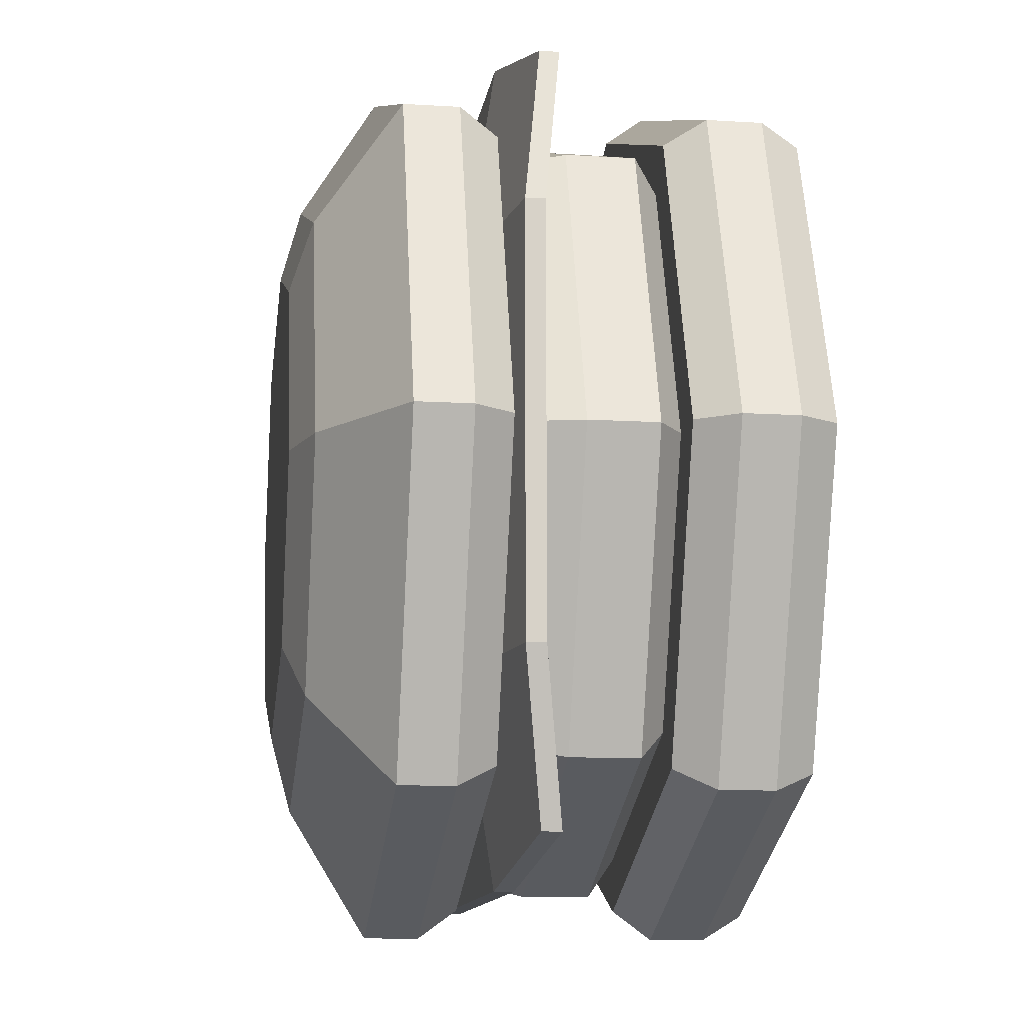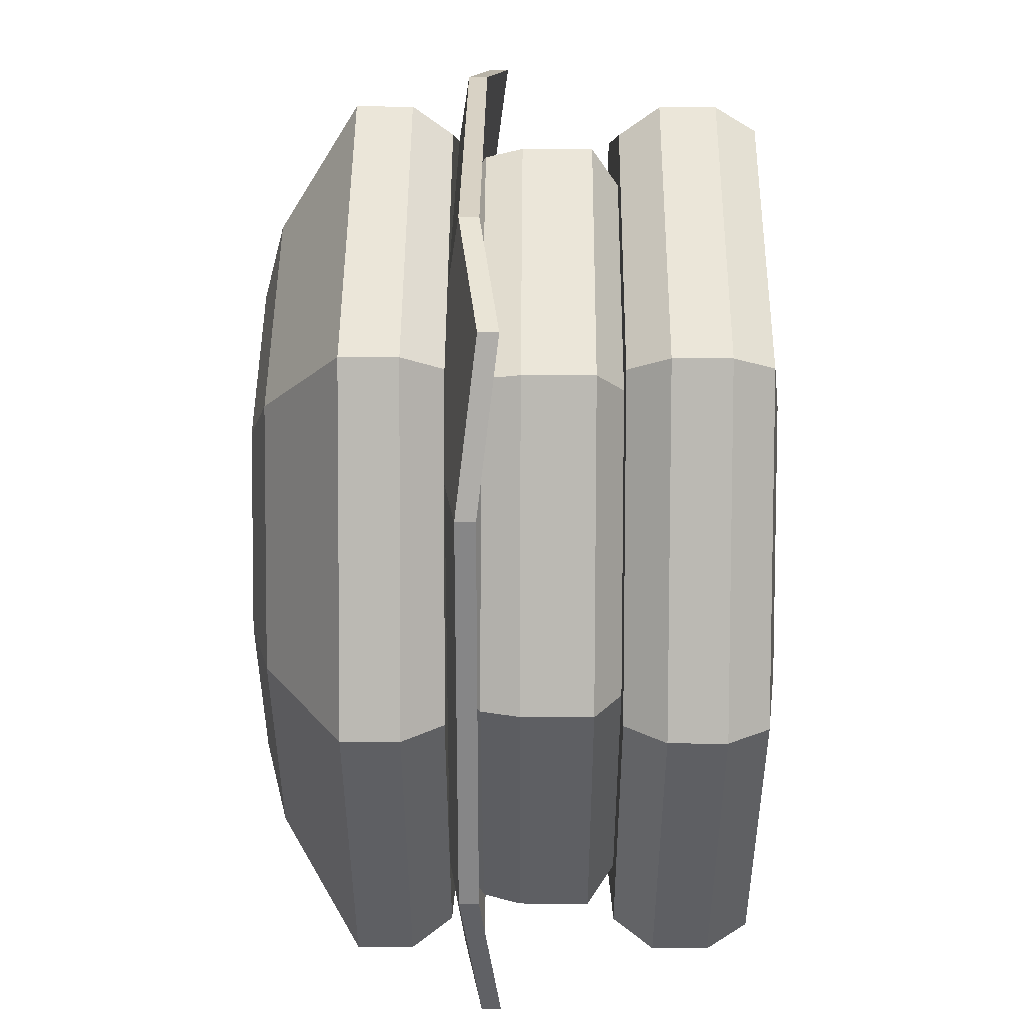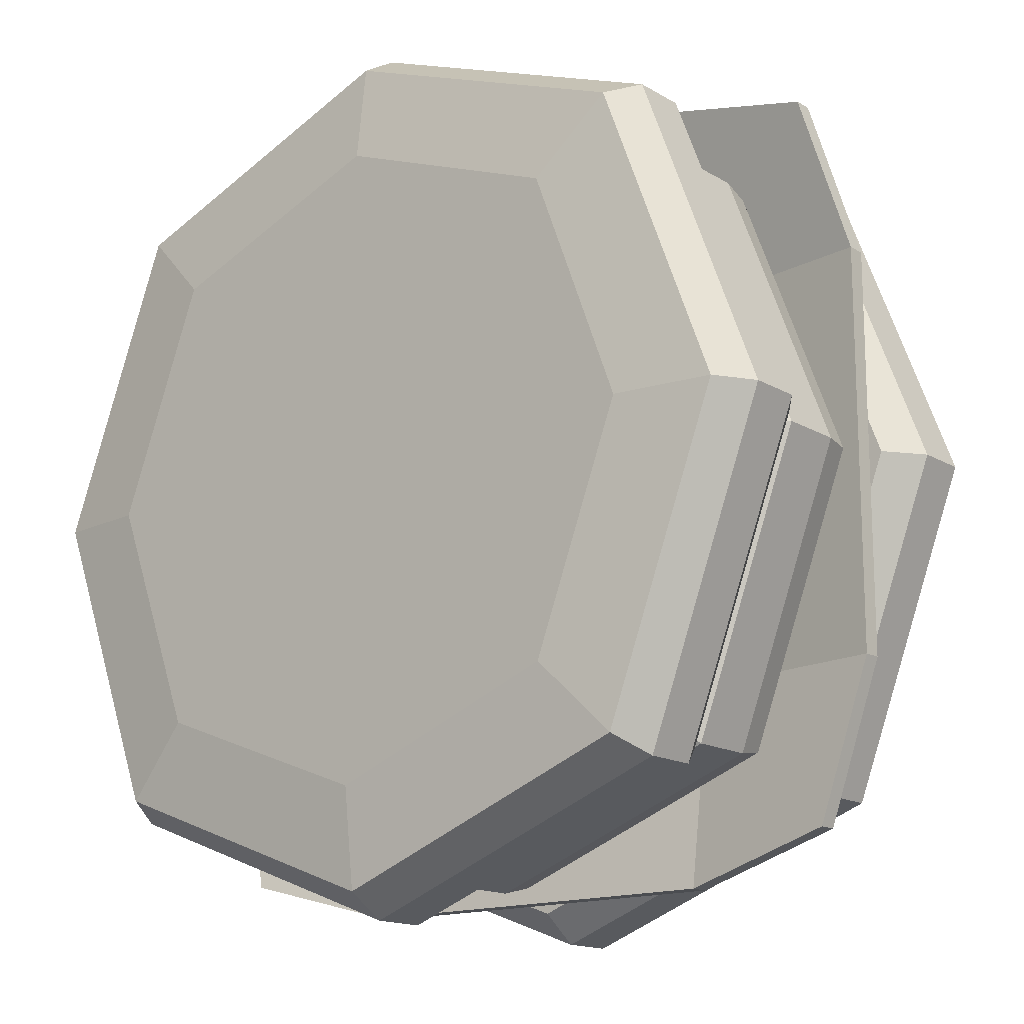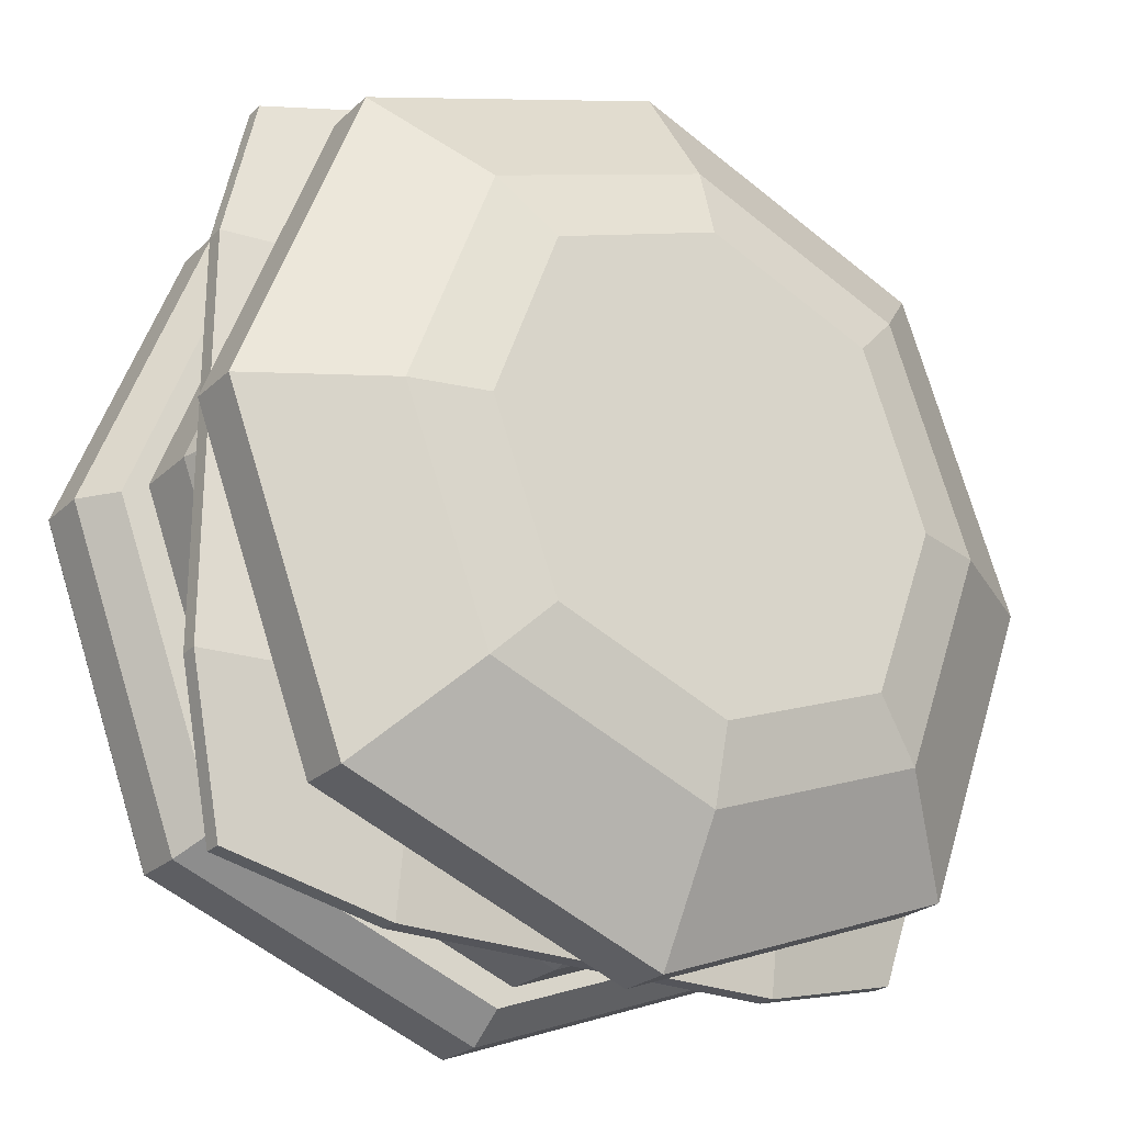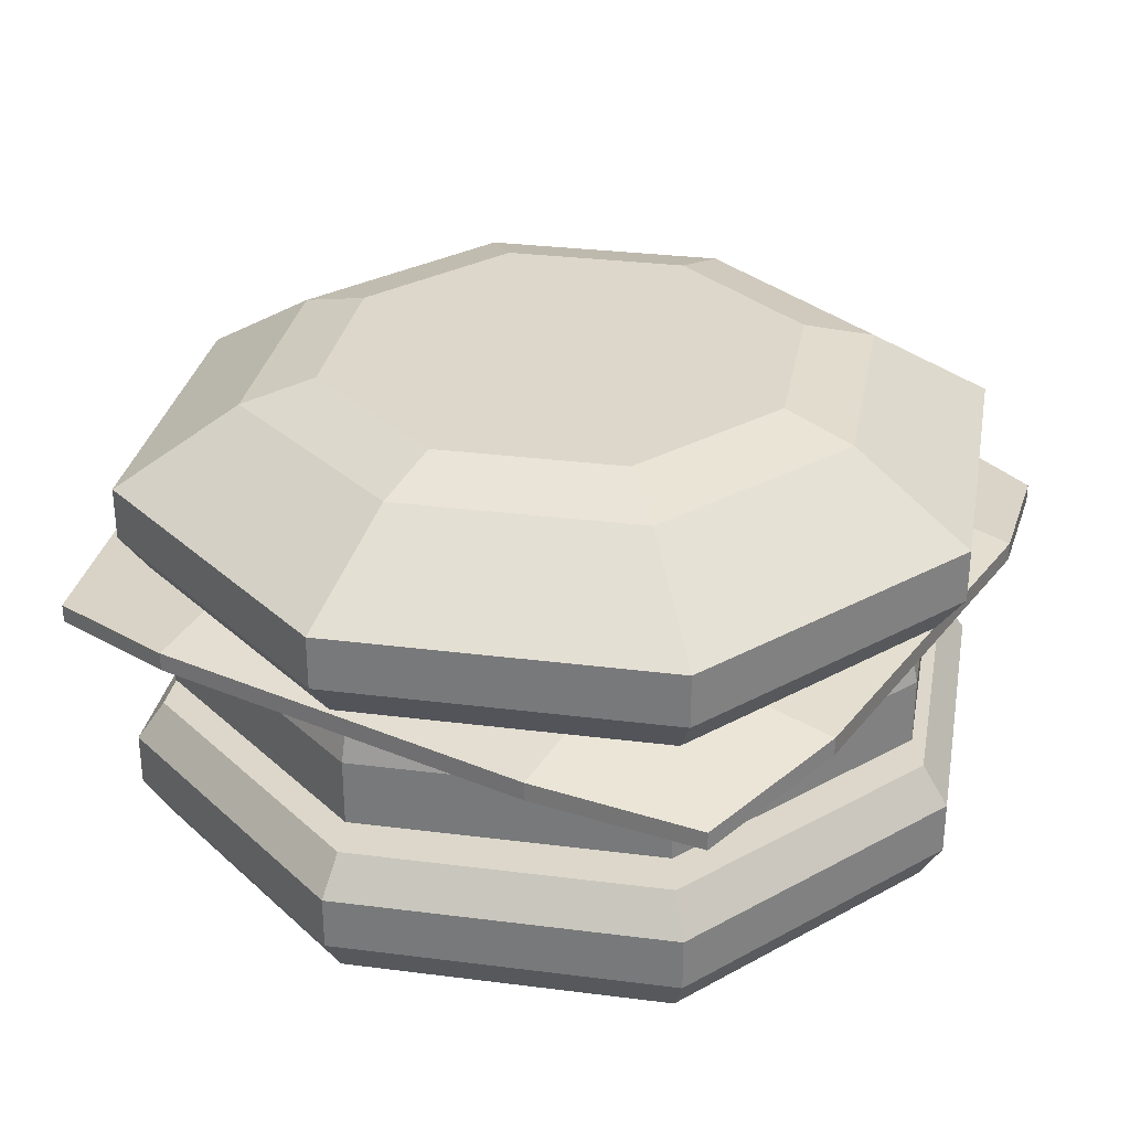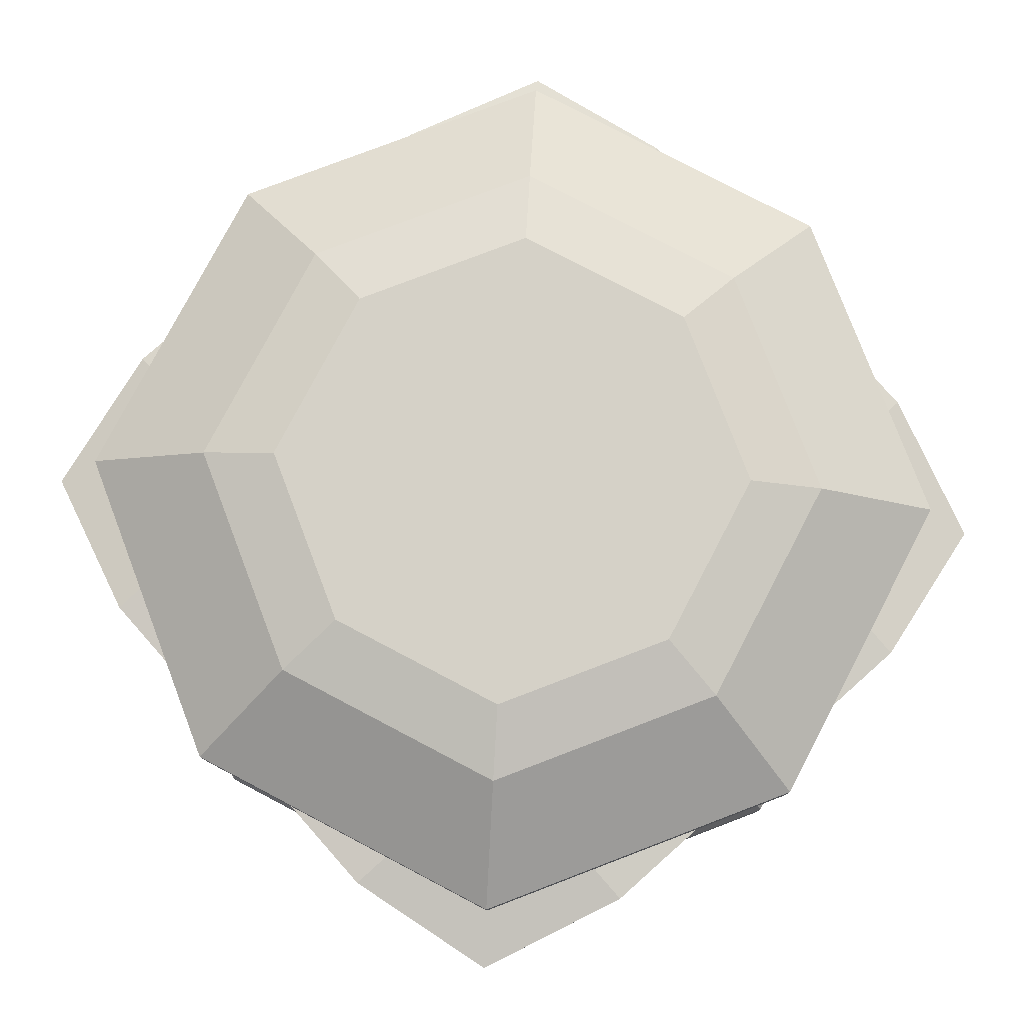
<metadata>
{"format":"obj","ext":"obj","renderer":"f3d","projection":"perspective","resolution":1024,"background":"white","views":[{"elev":-12.1,"azim":-98.2,"up":"+Z"},{"elev":27.7,"azim":-89.5,"up":"+Z"},{"elev":-15.6,"azim":39.4,"up":"+Z"},{"elev":-24.9,"azim":145.1,"up":"+Z"},{"elev":30.6,"azim":121.1,"up":"+Y"},{"elev":78.9,"azim":-131.6,"up":"+Y"}]}
</metadata>
<code>
o TopBun
v 0.3982 1.118 -0.3982
v 0.6791 0.6888 -0.6791
v 0.3982 1.118 0.3982
v 0.6791 0.6888 0.6791
v -0.3982 1.118 -0.3982
v -0.6791 0.6888 -0.6791
v -0.3982 1.118 0.3982
v -0.6791 0.6888 0.6791
v 0 0.6888 -0.936
v 0 1.118 0.5488
v 0 0.6888 0.936
v 0 1.118 -0.5488
v -0.936 0.6888 0
v 0.5488 1.118 0
v -0.5488 1.118 0
v 0.936 0.6888 0
v 0 0.6888 0
v 0 1.118 0
v 0.7255 0.776 -0.7255
v -0.7255 0.776 0.7255
v 0.7255 0.776 0.7255
v -0.7255 0.776 -0.7255
v 0 0.776 -1
v 0 0.776 1
v 1 0.776 0
v -1 0.776 0
v -0.7255 0.8986 0.7255
v 0.7255 0.8986 -0.7255
v 0.7255 0.8986 0.7255
v -0.7255 0.8986 -0.7255
v 0 0.8986 -1
v 0 0.8986 1
v 1 0.8986 0
v -1 0.8986 0
v 0 1.073 0.7171
v -0.5203 1.073 0.5203
v 0.7171 1.073 0
v 0.5203 1.073 0.5203
v -0.7171 1.073 0
v -0.5203 1.073 -0.5203
v 0 1.073 -0.7171
v 0.5203 1.073 -0.5203
f 18 15 7 10
f 32 35 36 27
f 34 39 40 30
f 17 16 4 11
f 33 37 38 29
f 31 41 42 28
f 30 40 41 31
f 13 17 11 8
f 29 38 35 32
f 14 18 10 3
f 1 12 18 14
f 6 9 17 13
f 28 42 37 33
f 9 2 16 17
f 27 36 39 34
f 12 5 15 18
f 8 20 26 13
f 2 19 25 16
f 4 21 24 11
f 6 22 23 9
f 9 23 19 2
f 16 25 21 4
f 13 26 22 6
f 11 24 20 8
f 20 27 34 26
f 19 28 33 25
f 21 29 32 24
f 22 30 31 23
f 23 31 28 19
f 25 33 29 21
f 26 34 30 22
f 24 32 27 20
f 10 7 36 35
f 14 3 38 37
f 15 5 40 39
f 12 1 42 41
f 3 10 35 38
f 5 12 41 40
f 1 14 37 42
f 7 15 39 36
o Patty_Cube.002
v 0.5755 0.6826 -0.5755
v 0.579 0.3102 -0.579
v 0.5755 0.6826 0.5755
v 0.579 0.3102 0.579
v -0.5755 0.6826 -0.5755
v -0.579 0.3102 -0.579
v -0.5755 0.6826 0.5755
v -0.579 0.3102 0.579
v 0 0.3102 -0.798
v 0 0.6826 0.7932
v 0 0.3102 0.798
v 0 0.6826 -0.7932
v -0.798 0.3102 0
v 0.7932 0.6826 0
v -0.7932 0.6826 0
v 0.798 0.3102 0
v 0 0.3102 0
v 0 0.6826 0
v 0.6557 0.3829 -0.6557
v -0.6557 0.3829 0.6557
v 0.6557 0.3829 0.6557
v -0.6557 0.3829 -0.6557
v 0 0.3829 -0.9037
v 0 0.3829 0.9037
v 0.9037 0.3829 0
v -0.9037 0.3829 0
v -0.6557 0.5361 0.6557
v 0.6557 0.5361 -0.6557
v 0.6557 0.5361 0.6557
v -0.6557 0.5361 -0.6557
v 0 0.5361 -0.9037
v 0 0.5361 0.9037
v 0.9037 0.5361 0
v -0.9037 0.5361 0
v 0 0.6168 0.884
v -0.6414 0.6168 0.6414
v 0.884 0.6168 -0
v 0.6414 0.6168 0.6414
v -0.884 0.6168 -0
v -0.6414 0.6168 -0.6414
v 0 0.6168 -0.884
v 0.6414 0.6168 -0.6414
f 60 57 49 52
f 74 77 78 69
f 76 81 82 72
f 59 58 46 53
f 75 79 80 71
f 73 83 84 70
f 72 82 83 73
f 55 59 53 50
f 71 80 77 74
f 56 60 52 45
f 43 54 60 56
f 48 51 59 55
f 70 84 79 75
f 51 44 58 59
f 69 78 81 76
f 54 47 57 60
f 50 62 68 55
f 44 61 67 58
f 46 63 66 53
f 48 64 65 51
f 51 65 61 44
f 58 67 63 46
f 55 68 64 48
f 53 66 62 50
f 62 69 76 68
f 61 70 75 67
f 63 71 74 66
f 64 72 73 65
f 65 73 70 61
f 67 75 71 63
f 68 76 72 64
f 66 74 69 62
f 52 49 78 77
f 56 45 80 79
f 57 47 82 81
f 54 43 84 83
f 45 52 77 80
f 47 54 83 82
f 43 56 79 84
f 49 57 81 78
o CheeseSlice_Cube.003
v -0.8227 0.5766 0.8227
v -0.8227 0.6195 0.8227
v -0.8227 0.5766 -0.8227
v -0.8227 0.6195 -0.8227
v 0.8227 0.5766 0.8227
v 0.8227 0.6195 0.8227
v 0.8227 0.5766 -0.8227
v 0.8227 0.6195 -0.8227
v -0.9199 0.6219 0
v -0.9199 0.6648 0
v 0.9199 0.6219 0
v 0.9199 0.6648 0
v 0 0.6219 -0.9199
v 0 0.6648 -0.9199
v 0 0.6219 0.9199
v 0 0.6648 0.9199
v 0 0.7347 0
v 0 0.6919 0
v -0.46 0.6219 -0.9199
v -0.46 0.6648 0.9199
v -0.46 0.6919 0
v -0.46 0.6648 -0.9199
v -0.46 0.6219 0.9199
v -0.46 0.7347 0
v 0.46 0.6648 -0.9199
v 0.46 0.6219 0.9199
v 0.46 0.7347 0
v 0.46 0.6219 -0.9199
v 0.46 0.6648 0.9199
v 0.46 0.6919 0
v -0.9199 0.6648 -0.46
v 0.9199 0.6219 -0.46
v -0.9199 0.6219 -0.46
v 0.9199 0.6648 -0.46
v 0 0.6919 -0.46
v 0 0.7347 -0.46
v -0.46 0.6919 -0.46
v -0.46 0.7347 -0.46
v 0.46 0.7347 -0.46
v 0.46 0.6919 -0.46
v -0.9199 0.6219 0.46
v 0.9199 0.6648 0.46
v -0.9199 0.6648 0.46
v 0.9199 0.6219 0.46
v 0 0.7347 0.46
v 0 0.6919 0.46
v -0.46 0.6919 0.46
v -0.46 0.7347 0.46
v 0.46 0.7347 0.46
v 0.46 0.6919 0.46
f 117 115 88 87
f 112 109 92 91
f 128 126 90 89
f 107 104 86 85
f 134 128 89 110
f 132 127 86 104
f 122 115 94 108
f 124 116 95 114
f 116 118 96 95
f 125 127 94 93
f 121 119 102 105
f 123 120 101 111
f 133 129 100 113
f 131 130 99 107
f 110 113 100 99
f 103 106 98 97
f 87 88 106 103
f 125 131 107 85
f 117 121 105 93
f 120 122 108 101
f 129 132 104 100
f 99 100 104 107
f 89 90 113 110
f 126 133 113 90
f 118 123 111 96
f 119 124 114 102
f 130 134 110 99
f 97 98 109 112
f 97 112 124 119
f 92 109 123 118
f 98 106 122 120
f 87 103 121 117
f 109 98 120 123
f 103 97 119 121
f 91 92 118 116
f 112 91 116 124
f 106 88 115 122
f 93 94 115 117
f 102 114 134 130
f 96 111 133 126
f 101 108 132 129
f 93 105 131 125
f 105 102 130 131
f 111 101 129 133
f 85 86 127 125
f 108 94 127 132
f 114 95 128 134
f 95 96 126 128
o BottomBun_Cube.004
v 0.5254 0.00114 -0.5254
v 0.6791 0.3246 -0.6791
v 0.5254 0.00114 0.5254
v 0.6791 0.3246 0.6791
v -0.5254 0.00114 -0.5254
v -0.6791 0.3246 -0.6791
v -0.5254 0.00114 0.5254
v -0.6791 0.3246 0.6791
v 0 0.3246 -0.936
v 0 0.00114 0.7242
v 0 0.3246 0.936
v 0 0.00114 -0.7242
v -0.936 0.3246 0
v 0.7242 0.00114 -0
v -0.7242 0.00114 -0
v 0.936 0.3246 0
v 0 0.3246 0
v 0 0.00114 -0
v 0.7255 0.2375 -0.7255
v -0.7255 0.2375 0.7255
v 0.7255 0.2375 0.7255
v -0.7255 0.2375 -0.7255
v 0 0.2375 -1
v 0 0.2375 1
v 1 0.2375 0
v -1 0.2375 0
v -0.7255 0.1149 0.7255
v 0.7255 0.1149 -0.7255
v 0.7255 0.1149 0.7255
v -0.7255 0.1149 -0.7255
v 0 0.1149 -1
v 0 0.1149 1
v 1 0.1149 0
v -1 0.1149 0
v 0 0.0273 0.9462
v -0.6865 0.0273 0.6865
v 0.9462 0.0273 -0
v 0.6865 0.0273 0.6865
v -0.9462 0.0273 -0
v -0.6865 0.0273 -0.6865
v 0 0.0273 -0.9462
v 0.6865 0.0273 -0.6865
f 152 144 141 149
f 166 161 170 169
f 168 164 174 173
f 151 145 138 150
f 167 163 172 171
f 165 162 176 175
f 164 165 175 174
f 147 142 145 151
f 163 166 169 172
f 148 137 144 152
f 135 148 152 146
f 140 147 151 143
f 162 167 171 176
f 143 151 150 136
f 161 168 173 170
f 146 152 149 139
f 142 147 160 154
f 136 150 159 153
f 138 145 158 155
f 140 143 157 156
f 143 136 153 157
f 150 138 155 159
f 147 140 156 160
f 145 142 154 158
f 154 160 168 161
f 153 159 167 162
f 155 158 166 163
f 156 157 165 164
f 157 153 162 165
f 159 155 163 167
f 160 156 164 168
f 158 154 161 166
f 144 169 170 141
f 148 171 172 137
f 149 173 174 139
f 146 175 176 135
f 137 172 169 144
f 139 174 175 146
f 135 176 171 148
f 141 170 173 149

</code>
